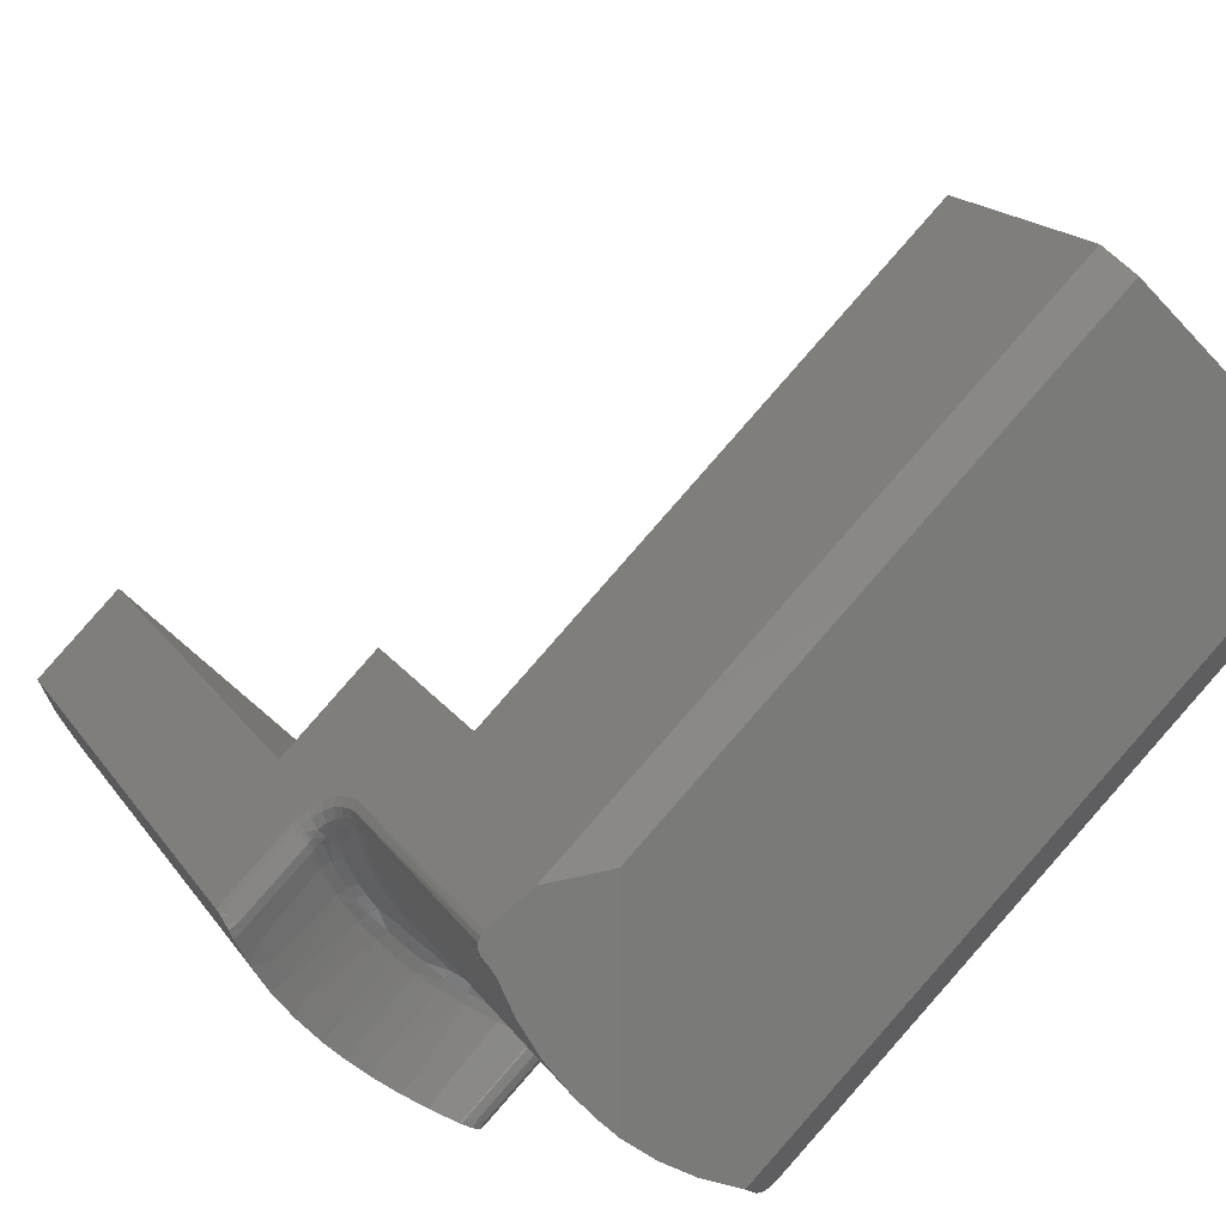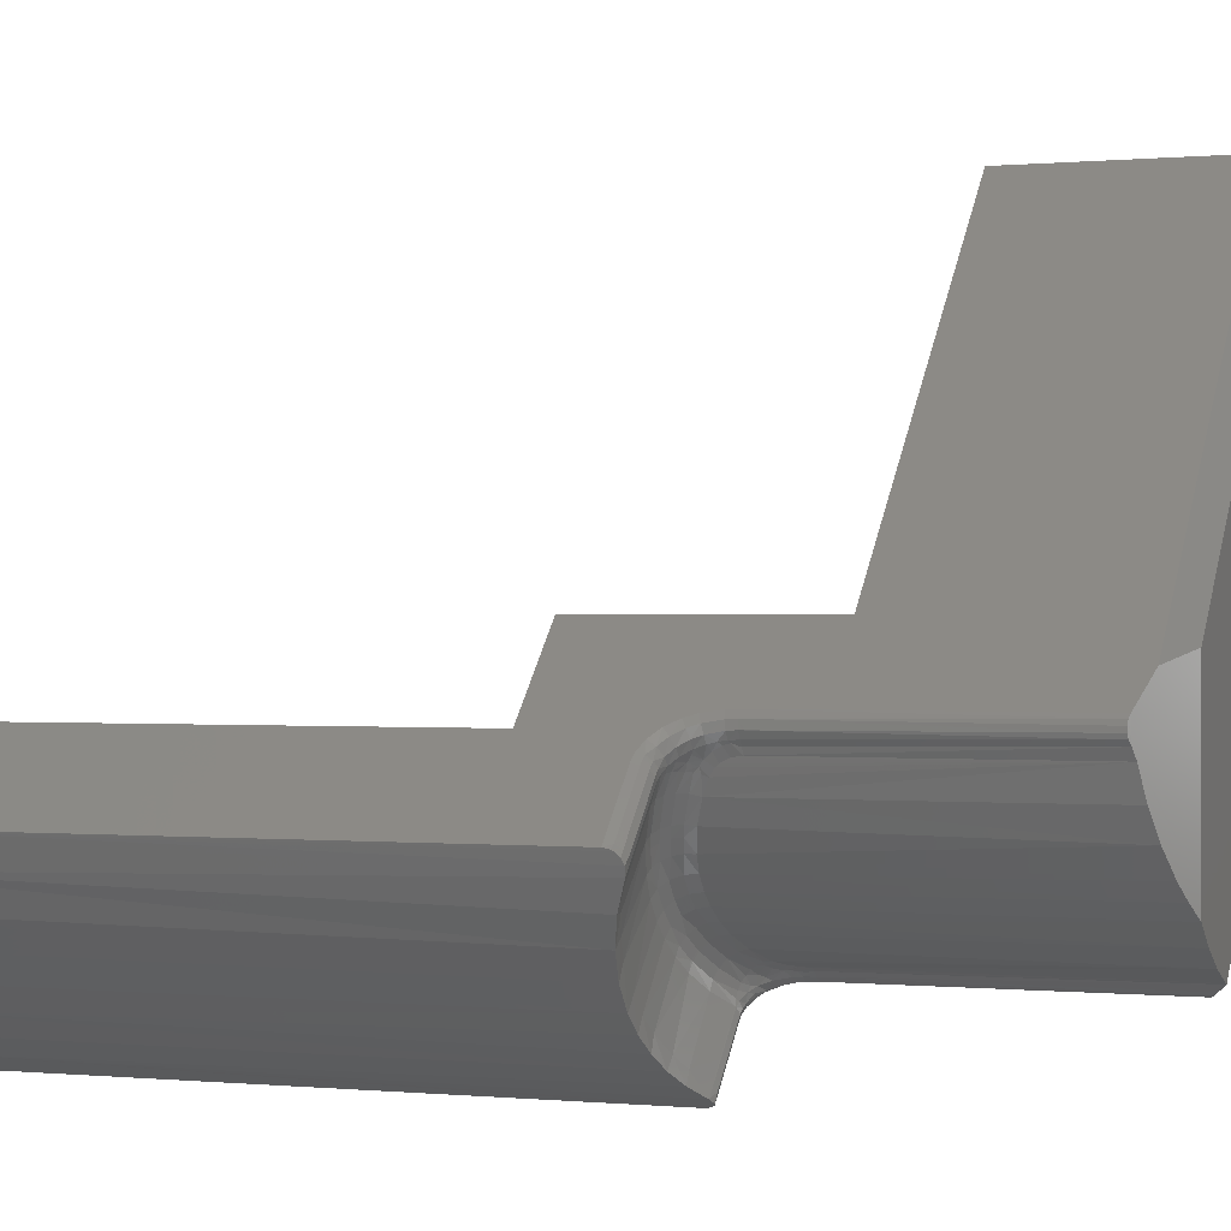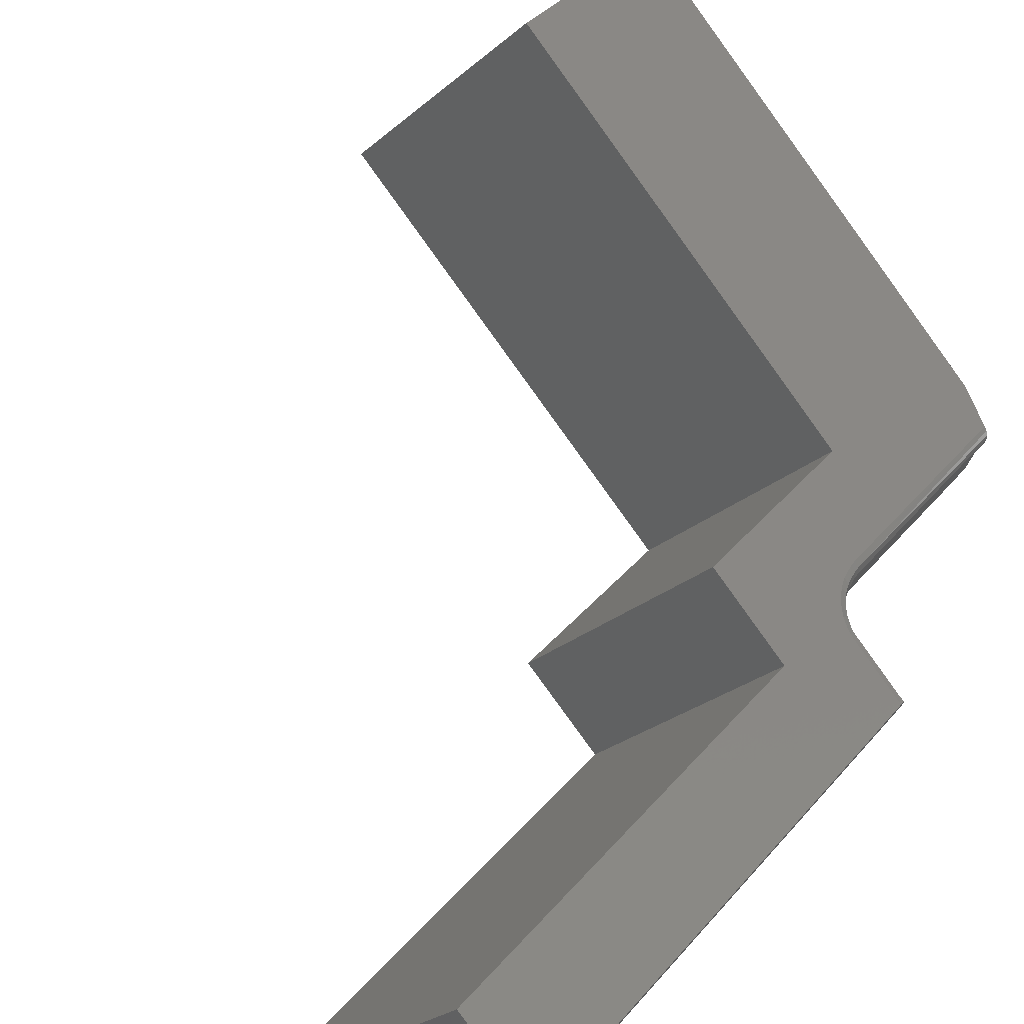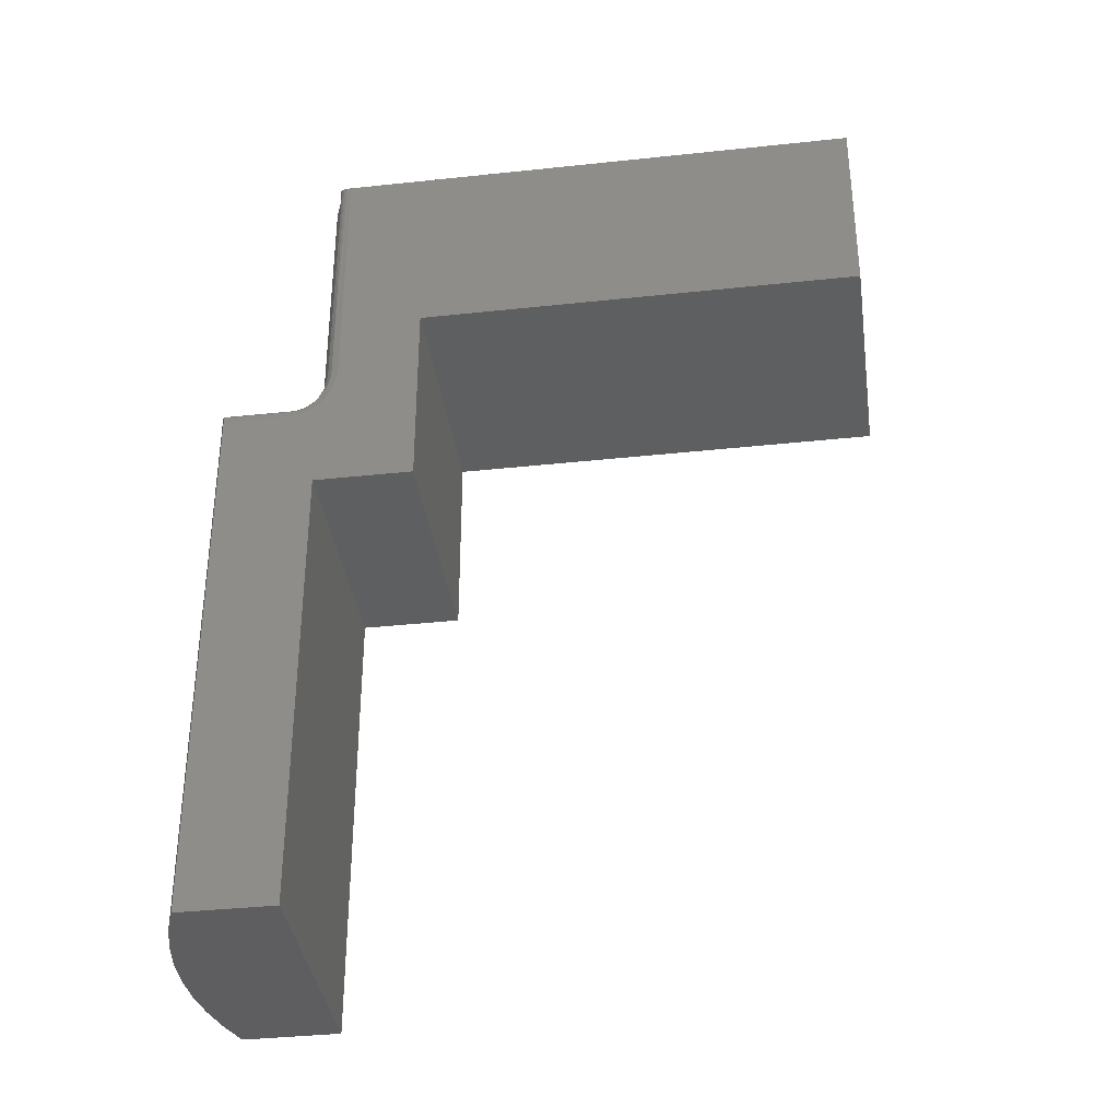
<metadata>
{"format":"stl","ext":"stl","renderer":"f3d","projection":"perspective","resolution":1024,"background":"white","views":[{"elev":15.6,"azim":-20.9,"up":"+Y"},{"elev":0.1,"azim":-69.2,"up":"+Y"},{"elev":35.6,"azim":-146.1,"up":"+Y"},{"elev":-36.6,"azim":53.0,"up":"+Z"}]}
</metadata>
<code>
# stl→obj: 284 verts, 564 faces
v -1.864 -4.551 122.5
v -1.864 -4.551 122.2
v -1.819 -4.506 122.5
v 0.2121 -2.475 122.2
v 0.2121 -2.475 124.2
v -0.6605 -3.347 127.2
v -0.6605 -3.347 123.4
v -0.6678 -3.355 123.2
v -0.685 -3.372 123.1
v -0.7149 -3.402 123
v -0.791 -3.478 122.8
v -0.8822 -3.569 122.6
v -0.9874 -3.674 122.6
v -1.062 -3.749 122.5
v -1.141 -3.828 122.5
v 4.95 2.263 127.2
v 4.95 2.263 124.2
v -4.504 -1.817 122.5
v -4.551 -1.864 122.2
v -4.551 -1.864 122.5
v -2.475 0.2121 122.2
v -3.826 -1.139 122.5
v -3.769 -1.082 122.5
v -3.721 -1.034 122.5
v -3.612 -0.9254 122.6
v -3.506 -0.8187 122.7
v -3.423 -0.7365 122.9
v -3.377 -0.6903 123
v -3.341 -0.6543 123.3
v -3.336 -0.6494 123.4
v -3.336 -0.6494 127
v -2.926 -0.2394 127.2
v -2.475 0.2121 124.2
v 2.263 4.95 127.2
v 2.263 4.95 124.2
v -2.022 -4.302 122.7
v -2.143 -4.423 122.7
v -1.953 -4.372 122.7
v -2.031 -4.477 122.7
v -1.885 -4.439 122.7
v -1.957 -4.51 122.7
v -1.836 -4.488 122.6
v -1.9 -4.536 122.6
v -1.88 -4.544 122.6
v -1.864 -4.551 114.2
v -0.8485 -3.536 114.2
v -0.8485 -3.536 121.2
v 0.2121 -2.475 121.2
v -4.551 -1.864 114.2
v -3.536 -0.8485 114.2
v -3.536 -0.8485 121.2
v -2.475 0.2121 121.2
v -4.487 -1.835 122.6
v -4.544 -1.88 122.6
v -4.438 -1.883 122.7
v -4.536 -1.899 122.6
v -4.511 -1.956 122.7
v -4.371 -1.95 122.7
v -4.478 -2.029 122.7
v -4.302 -2.019 122.7
v -4.425 -2.141 122.7
v -2.156 -4.417 122.7
v -2.033 -4.294 122.7
v -2.566 -3.959 122.5
v -2.435 -4.268 122.6
v -2.326 -4.119 122.6
v -2.71 -4.097 122.5
v -2.879 -3.723 122.4
v -2.976 -3.906 122.4
v -3.106 -3.529 122.4
v -3.231 -3.698 122.4
v -3.323 -3.323 122.4
v -3.472 -3.472 122.4
v -2.192 -2.192 114.2
v -2.303 -4.341 114.2
v -2.72 -4.09 114.2
v -3.111 -3.799 114.2
v -3.472 -3.472 114.2
v -3.799 -3.111 114.2
v -4.09 -2.72 114.2
v -4.341 -2.303 114.2
v -4.164 -2.254 122.6
v -4.234 -2.493 122.5
v -4.012 -2.489 122.5
v -4.009 -2.837 122.4
v -3.837 -2.733 122.4
v -3.755 -3.165 122.4
v -3.647 -2.97 122.4
v 4.697 2.516 127.5
v -1.07 -3.251 127.5
v -0.9504 -3.34 127.3
v -0.8989 -3.381 127.3
v -0.8385 -3.403 127.3
v -0.7745 -3.404 127.2
v -0.7131 -3.385 127.2
v -0.9504 -3.34 123.4
v -1.023 -3.277 123.4
v -1.109 -3.235 127.5
v -1.109 -3.235 123.4
v -1.004 -3.294 123.3
v -1.097 -3.349 122.9
v -1.174 -3.315 122.9
v -1.112 -3.435 122.8
v -1.039 -3.386 123
v -1.19 -3.495 122.8
v -1.171 -3.431 122.8
v -1.269 -3.321 122.8
v -1.269 -3.26 122.8
v -1.296 -3.174 123
v -1.278 -3.21 122.9
v -1.207 -3.227 123
v -0.9589 -3.343 123.3
v -1.025 -3.286 123.2
v -1.128 -3.228 123.3
v -1.051 -3.277 123.2
v -0.9779 -3.352 123.1
v -1.07 -3.28 123.1
v -1.183 -3.209 123.2
v -1.145 -3.251 123
v -1.323 -3.154 123
v -1.266 -3.177 123.1
v -1.357 -3.617 122.7
v -1.345 -3.625 122.7
v -1.323 -3.542 122.7
v -1.288 -3.575 122.7
v -1.297 -3.466 122.7
v -1.278 -3.391 122.7
v -0.7535 -3.4 123.4
v -0.8603 -3.397 123.4
v -1.159 -3.811 122.6
v -1.208 -3.762 122.7
v -1.276 -3.694 122.7
v -0.9188 -3.438 123
v -0.9889 -3.492 122.9
v -1.168 -3.601 122.7
v -1.112 -3.513 122.8
v -0.9163 -3.589 122.7
v -0.8807 -3.517 122.8
v -0.961 -3.593 122.7
v -1.029 -3.683 122.6
v -1.064 -3.553 122.8
v -1.093 -3.746 122.6
v -1.151 -3.708 122.7
v -1.095 -3.656 122.7
v -1.221 -3.647 122.7
v -0.7613 -3.407 123.2
v -0.8688 -3.403 123.3
v -0.7793 -3.423 123.1
v -0.8879 -3.416 123.1
v -0.8093 -3.451 123
v -1.012 -3.581 122.8
v -3.625 -1.341 122.7
v -3.522 -1.548 122.6
v -3.59 -1.296 122.7
v -2.902 -2.097 122.5
v -2.994 -2.155 122.4
v -2.785 -2.368 122.4
v -2.688 -2.292 122.5
v -2.826 -2.055 122.6
v -2.619 -2.244 122.6
v -2.773 -2.034 122.7
v -2.591 -2.233 122.8
v -2.748 -2.036 122.8
v -2.931 -1.761 122.8
v -2.888 -1.868 122.7
v -2.963 -1.747 122.7
v -2.947 -1.882 122.6
v -3.026 -1.755 122.6
v -3.029 -1.916 122.5
v -3.114 -1.784 122.5
v -3.127 -1.968 122.5
v -3.216 -1.831 122.5
v -3.323 -1.892 122.5
v -3.091 -2.224 122.4
v -2.897 -2.462 122.4
v -3.519 -1.269 122.7
v -3.406 -1.494 122.6
v -3.448 -1.249 122.7
v -3.292 -1.458 122.7
v -3.38 -1.236 122.8
v -3.317 -1.231 122.8
v -3.194 -1.443 122.7
v -3.262 -1.235 122.9
v -3.218 -1.246 122.9
v -3.121 -1.45 122.8
v -3.186 -1.265 123
v -3.167 -1.291 123
v -3.084 -1.479 123
v -2.687 -2.687 122.4
v -2.584 -2.584 122.4
v -2.497 -2.497 122.5
v -2.439 -2.439 122.6
v -2.418 -2.418 122.7
v -3.245 -1.081 127.1
v -3.322 -0.9478 127
v -3.245 -1.081 123.4
v -3.282 -1.001 123.4
v -3.336 -0.9323 127
v -3.336 -0.9323 123.4
v -3.411 -1.145 122.8
v -3.429 -1.094 122.8
v -3.493 -1.179 122.8
v -3.56 -1.261 122.7
v -3.308 -1.153 122.9
v -3.238 -1.102 123.3
v -3.311 -0.9659 123.3
v -3.303 -0.9888 123.2
v -3.339 -0.9383 123.3
v -3.218 -1.158 123.2
v -3.284 -1.044 123.1
v -3.204 -1.197 123.1
v -3.254 -1.125 123
v -3.23 -1.187 123
v -3.382 -1.023 123
v -3.34 -1.078 122.9
v -3.345 -0.9535 123.2
v -3.357 -0.9784 123.1
v -2.261 -2.261 127.5
v -3.087 -1.473 127.1
v -2.883 -1.84 127.2
v -2.638 -2.177 127.3
v -2.457 -2.379 127.4
v -2.261 -2.566 127.5
v -3.373 -0.7006 127
v -3.393 -0.7607 127
v -3.392 -0.8237 127
v -3.372 -0.8833 127
v -2.261 -0.0797 127.5
v -3.388 -0.7391 123.4
v -3.388 -0.8426 123.4
v -3.809 -1.157 122.6
v -3.761 -1.205 122.7
v -3.694 -1.272 122.7
v -3.722 -1.161 122.7
v -3.66 -1.229 122.7
v -3.761 -1.108 122.6
v -3.63 -1.195 122.7
v -3.581 -1.092 122.8
v -3.688 -1.125 122.7
v -3.627 -0.9945 122.7
v -3.721 -1.067 122.6
v -3.419 -0.8888 123.1
v -3.392 -0.8486 123.3
v -3.393 -0.7445 123.3
v -3.51 -1.007 122.8
v -3.539 -0.9024 122.8
v -3.453 -0.9343 123
v -3.468 -0.8272 122.9
v -3.427 -0.7821 123.1
v -1.521 -3.063 127.5
v -1.908 -2.838 127.5
v -1.871 -2.863 122.8
v -1.598 -3.023 122.9
v -2.069 -2.723 122.8
v -2.259 -2.568 122.7
v 2.516 4.697 127.5
v 3.606 3.606 127.5
v -2.192 -2.192 121.2
v -1.131 -1.131 121.2
v -1.131 -1.131 124.2
v 3.606 3.606 124.2
v -2.494 -2.869 122.4
v -2.264 -3.06 122.4
v -2.024 -3.235 122.4
v -1.693 -3.442 122.5
v -2.08 -2.739 122.7
v -2.207 -2.954 122.4
v -2.399 -2.759 122.4
v -2.146 -2.865 122.5
v -2.321 -2.662 122.5
v -2.103 -2.791 122.5
v -2.271 -2.595 122.6
v -1.885 -2.877 122.7
v -1.899 -2.935 122.6
v -1.934 -3.017 122.5
v -1.987 -3.115 122.5
v -1.961 -3.132 122.5
v -1.909 -3.034 122.5
v -1.875 -2.951 122.6
v -1.862 -2.892 122.7
v -1.637 -3.33 122.6
v -1.596 -3.221 122.6
v -1.575 -3.127 122.7
v -1.576 -3.059 122.8
f 1 2 3
f 4 5 6
f 4 6 7
f 4 7 8
f 4 8 9
f 4 9 10
f 4 10 11
f 4 11 12
f 4 12 13
f 4 13 14
f 4 14 15
f 4 15 3
f 4 3 2
f 16 6 17
f 17 6 5
f 18 19 20
f 21 19 18
f 21 18 22
f 21 22 23
f 21 23 24
f 21 24 25
f 21 25 26
f 21 26 27
f 21 27 28
f 21 28 29
f 21 29 30
f 21 30 31
f 21 31 32
f 21 32 33
f 34 35 32
f 32 35 33
f 36 37 38
f 38 37 39
f 38 39 40
f 40 39 41
f 40 41 42
f 42 41 43
f 42 43 44
f 44 1 42
f 42 1 3
f 45 46 2
f 2 46 47
f 2 47 4
f 4 47 48
f 49 19 50
f 50 19 51
f 19 21 51
f 51 21 52
f 18 20 53
f 53 20 54
f 53 54 55
f 55 54 56
f 55 56 57
f 55 57 58
f 58 57 59
f 58 59 60
f 60 59 61
f 37 36 62
f 62 36 63
f 64 65 66
f 66 65 62
f 66 62 63
f 65 64 67
f 67 64 68
f 67 68 69
f 69 68 70
f 69 70 71
f 71 70 72
f 71 72 73
f 74 46 45
f 74 45 75
f 74 75 76
f 74 76 77
f 74 77 78
f 74 78 79
f 74 79 80
f 74 80 81
f 74 81 49
f 74 49 50
f 82 83 84
f 84 83 85
f 84 85 86
f 86 85 87
f 86 87 88
f 88 87 73
f 88 73 72
f 61 83 60
f 60 83 82
f 1 44 2
f 75 45 2
f 75 2 44
f 75 44 43
f 75 43 41
f 75 41 39
f 75 39 37
f 75 37 62
f 75 62 65
f 75 65 67
f 75 67 76
f 76 67 77
f 77 67 69
f 77 69 71
f 71 73 77
f 77 73 78
f 19 54 20
f 49 81 61
f 49 61 59
f 49 59 57
f 49 57 56
f 49 56 54
f 49 54 19
f 78 73 79
f 79 73 87
f 79 87 80
f 80 87 85
f 80 85 81
f 81 85 83
f 81 83 61
f 6 16 89
f 6 89 90
f 6 90 91
f 6 91 92
f 6 92 93
f 6 93 94
f 6 94 95
f 91 90 96
f 96 90 97
f 90 98 97
f 97 98 99
f 99 100 97
f 101 102 103
f 103 104 101
f 105 103 106
f 106 102 107
f 107 102 108
f 109 110 111
f 103 102 106
f 96 97 112
f 112 97 100
f 112 100 113
f 100 99 113
f 113 99 114
f 113 114 115
f 112 113 116
f 116 113 115
f 116 115 117
f 115 114 117
f 117 114 118
f 117 118 119
f 110 108 111
f 111 108 102
f 111 102 119
f 119 102 101
f 119 101 117
f 117 101 104
f 117 104 116
f 120 109 121
f 121 109 111
f 121 111 118
f 118 111 119
f 122 123 124
f 124 123 125
f 124 125 126
f 126 125 105
f 126 105 127
f 127 105 106
f 127 106 107
f 122 63 123
f 123 63 36
f 7 6 128
f 128 6 95
f 128 95 94
f 128 94 129
f 129 94 93
f 129 93 92
f 91 96 92
f 92 96 129
f 3 15 42
f 42 15 130
f 42 130 40
f 40 130 131
f 40 131 38
f 38 131 132
f 38 132 36
f 36 132 123
f 104 133 116
f 103 134 104
f 135 136 105
f 137 138 139
f 140 137 139
f 141 136 135
f 141 134 136
f 136 134 103
f 136 103 105
f 14 13 142
f 142 13 140
f 142 140 143
f 143 140 144
f 143 144 145
f 145 144 135
f 145 135 125
f 125 135 105
f 15 14 130
f 130 14 142
f 130 142 131
f 131 142 143
f 131 143 132
f 132 143 145
f 132 145 123
f 123 145 125
f 8 7 146
f 146 7 128
f 146 128 147
f 147 128 129
f 147 129 112
f 112 129 96
f 9 8 148
f 148 8 146
f 148 146 149
f 149 146 147
f 149 147 116
f 116 147 112
f 10 9 150
f 150 9 148
f 150 148 133
f 133 148 149
f 133 149 116
f 11 10 138
f 138 10 150
f 138 150 134
f 134 150 133
f 134 133 104
f 11 138 12
f 12 138 137
f 12 137 13
f 13 137 140
f 138 134 139
f 139 134 151
f 139 151 140
f 140 151 144
f 135 144 141
f 141 144 151
f 141 151 134
f 152 153 154
f 155 156 157
f 157 158 155
f 155 158 159
f 159 158 160
f 159 160 161
f 161 160 162
f 161 162 163
f 163 164 165
f 165 164 166
f 165 166 167
f 167 166 168
f 167 168 169
f 169 168 170
f 169 170 171
f 171 170 172
f 171 172 173
f 171 173 156
f 156 173 174
f 156 174 157
f 157 174 175
f 154 153 176
f 176 153 177
f 176 177 178
f 178 177 179
f 178 179 180
f 180 179 181
f 181 179 182
f 181 182 183
f 183 182 184
f 184 182 185
f 184 185 186
f 187 186 188
f 188 186 185
f 175 189 157
f 157 189 190
f 157 190 158
f 158 190 191
f 158 191 160
f 160 191 192
f 160 192 162
f 162 192 193
f 171 156 169
f 169 156 155
f 169 155 167
f 167 155 159
f 167 159 165
f 165 159 161
f 165 161 163
f 153 173 177
f 177 173 172
f 177 172 179
f 179 172 170
f 179 170 182
f 182 170 168
f 182 168 185
f 185 168 166
f 185 166 188
f 188 166 164
f 194 195 196
f 196 195 197
f 195 198 197
f 197 198 199
f 200 201 202
f 154 176 203
f 204 201 200
f 205 206 207
f 205 196 206
f 206 196 197
f 206 197 208
f 208 197 199
f 205 207 209
f 209 207 210
f 209 210 211
f 211 210 212
f 211 212 187
f 187 212 213
f 187 213 186
f 203 176 202
f 202 176 178
f 202 178 200
f 200 178 180
f 200 180 204
f 204 180 181
f 204 181 183
f 214 201 215
f 215 201 204
f 215 204 212
f 212 204 213
f 206 208 207
f 207 208 216
f 207 216 210
f 210 216 217
f 210 217 212
f 212 217 214
f 212 214 215
f 204 183 213
f 213 183 184
f 213 184 186
f 218 195 194
f 218 194 219
f 218 219 220
f 218 220 221
f 218 221 222
f 218 222 223
f 198 195 224
f 198 224 225
f 198 225 226
f 198 226 227
f 228 32 218
f 218 32 31
f 218 31 195
f 195 31 224
f 86 88 174
f 174 88 175
f 88 72 175
f 175 72 189
f 173 86 174
f 86 173 84
f 84 173 153
f 84 153 82
f 82 153 152
f 82 152 60
f 31 30 224
f 224 30 229
f 224 229 225
f 225 229 226
f 226 229 230
f 226 230 227
f 227 230 199
f 227 199 198
f 22 18 231
f 231 18 53
f 231 53 232
f 232 53 55
f 232 55 233
f 233 55 58
f 233 58 152
f 152 58 60
f 234 233 235
f 235 233 152
f 235 152 154
f 233 234 232
f 232 234 236
f 232 236 231
f 231 236 23
f 231 23 22
f 237 203 202
f 238 237 202
f 239 237 238
f 240 239 238
f 240 241 239
f 241 240 25
f 24 241 25
f 242 217 216
f 230 208 199
f 208 230 243
f 243 230 229
f 243 229 244
f 244 229 30
f 244 30 29
f 239 235 237
f 237 235 154
f 237 154 203
f 235 239 234
f 234 239 241
f 234 241 236
f 236 241 24
f 236 24 23
f 245 202 201
f 202 245 238
f 238 245 246
f 238 246 240
f 240 246 26
f 240 26 25
f 247 201 214
f 201 247 245
f 245 247 248
f 245 248 246
f 246 248 27
f 246 27 26
f 242 214 217
f 214 242 247
f 247 242 249
f 247 249 248
f 248 249 28
f 248 28 27
f 243 216 208
f 216 243 242
f 242 243 244
f 242 244 249
f 249 244 29
f 249 29 28
f 250 251 252
f 250 252 253
f 250 253 120
f 250 120 121
f 250 121 118
f 250 118 114
f 250 114 99
f 250 99 98
f 194 196 205
f 194 205 209
f 194 209 211
f 194 211 187
f 194 187 188
f 194 188 219
f 252 251 254
f 254 251 223
f 254 223 255
f 255 223 193
f 193 223 222
f 193 222 162
f 162 222 221
f 162 221 163
f 163 221 220
f 163 220 164
f 219 188 220
f 220 188 164
f 256 34 228
f 228 34 32
f 257 256 218
f 218 256 228
f 98 218 250
f 250 218 223
f 250 223 251
f 98 90 218
f 218 90 89
f 218 89 257
f 258 74 51
f 51 74 50
f 259 258 52
f 52 258 51
f 259 52 260
f 260 52 21
f 260 21 33
f 261 260 35
f 35 260 33
f 257 261 256
f 256 261 35
f 256 35 34
f 258 47 74
f 74 47 46
f 259 48 258
f 258 48 47
f 5 4 260
f 260 4 48
f 260 48 259
f 261 17 260
f 260 17 5
f 16 17 89
f 89 17 261
f 89 261 257
f 189 72 262
f 262 72 70
f 262 70 263
f 263 70 68
f 263 68 264
f 264 68 64
f 264 64 265
f 265 64 66
f 265 66 122
f 122 66 63
f 266 254 255
f 267 262 263
f 262 267 268
f 268 267 269
f 268 269 270
f 269 271 270
f 272 270 271
f 271 266 272
f 266 255 272
f 252 254 273
f 273 254 266
f 273 266 274
f 274 266 271
f 274 271 275
f 275 271 269
f 275 269 276
f 276 269 267
f 276 267 263
f 263 264 276
f 276 264 277
f 276 277 275
f 275 277 278
f 275 278 274
f 274 278 279
f 274 279 273
f 273 279 280
f 273 280 252
f 189 262 190
f 190 262 268
f 190 268 191
f 191 268 270
f 191 270 192
f 192 270 272
f 192 272 193
f 193 272 255
f 265 122 281
f 281 122 124
f 281 124 126
f 281 126 282
f 282 126 127
f 282 127 283
f 283 127 107
f 283 107 108
f 283 108 284
f 284 108 110
f 284 110 109
f 120 253 109
f 109 253 284
f 264 265 277
f 277 265 281
f 277 281 278
f 278 281 282
f 278 282 279
f 279 282 283
f 279 283 280
f 280 283 284
f 280 284 252
f 252 284 253

</code>
